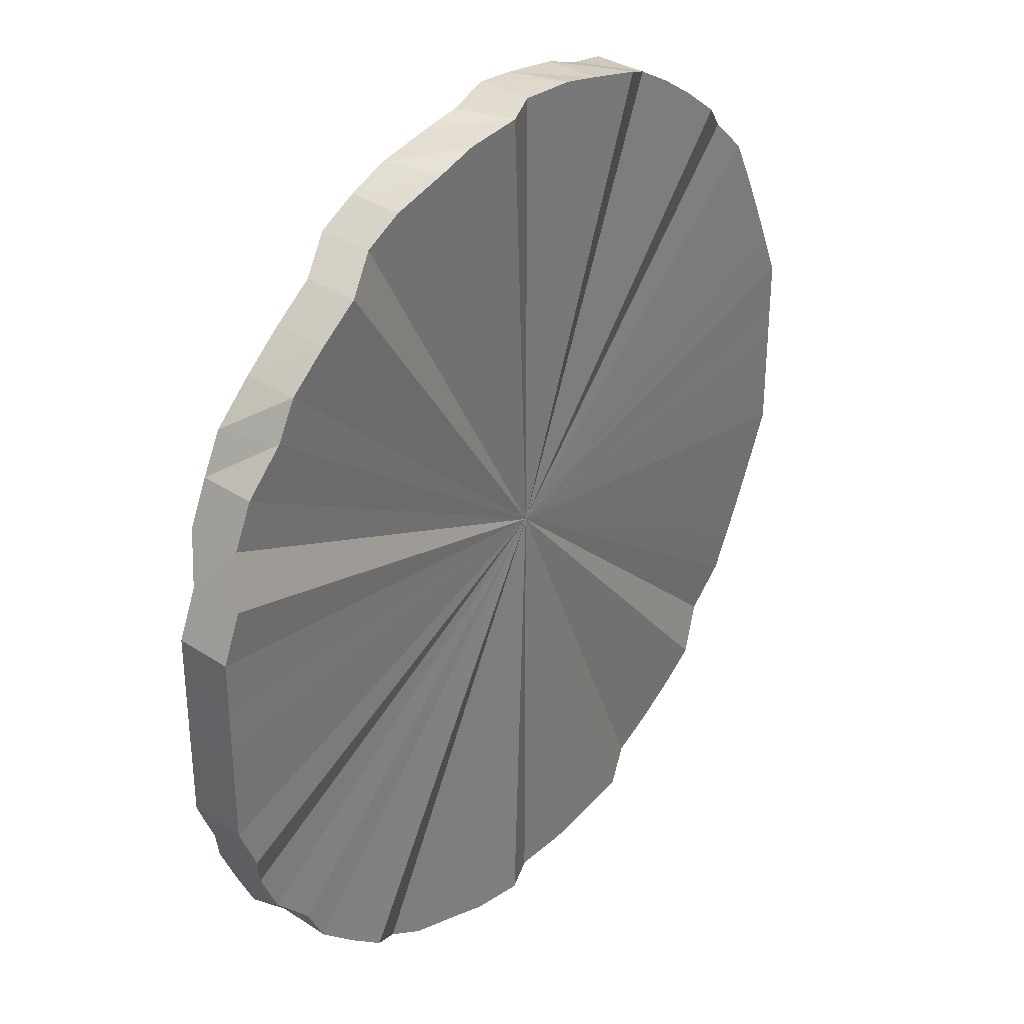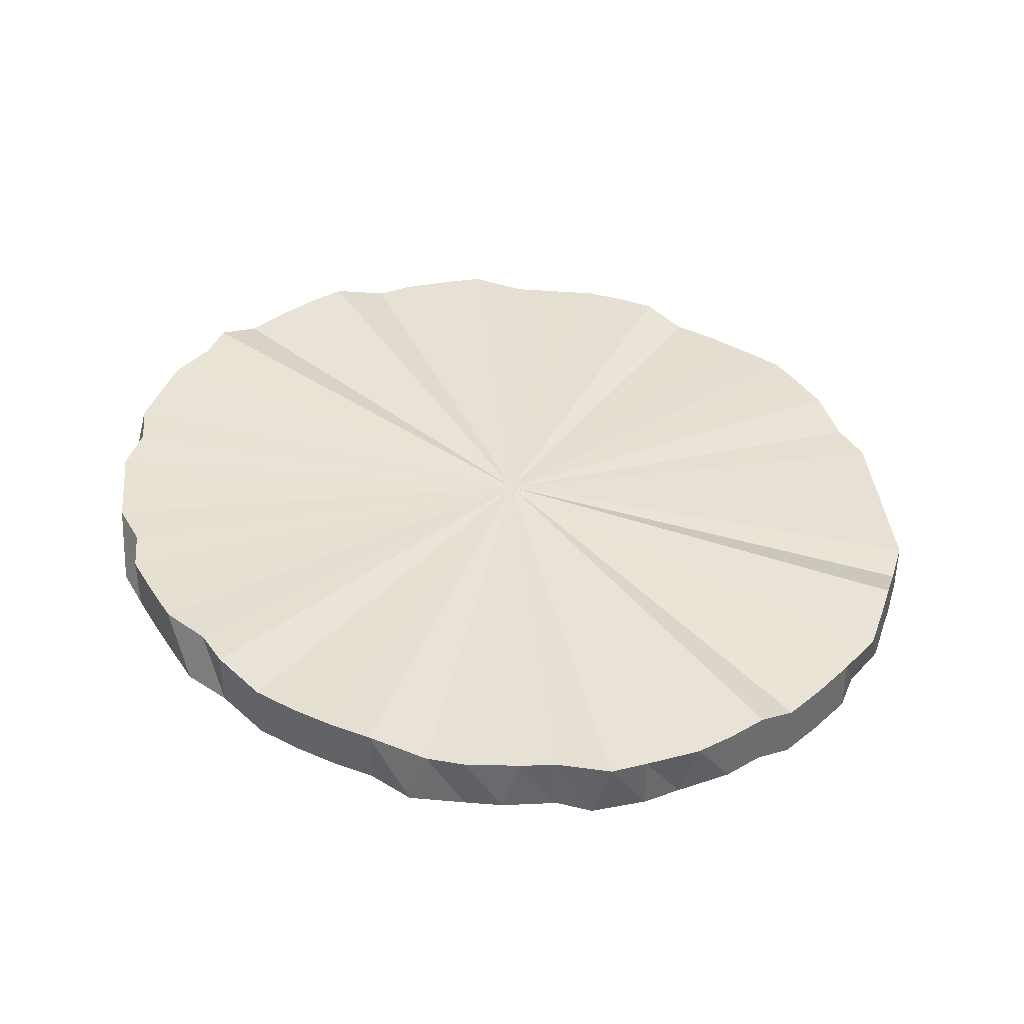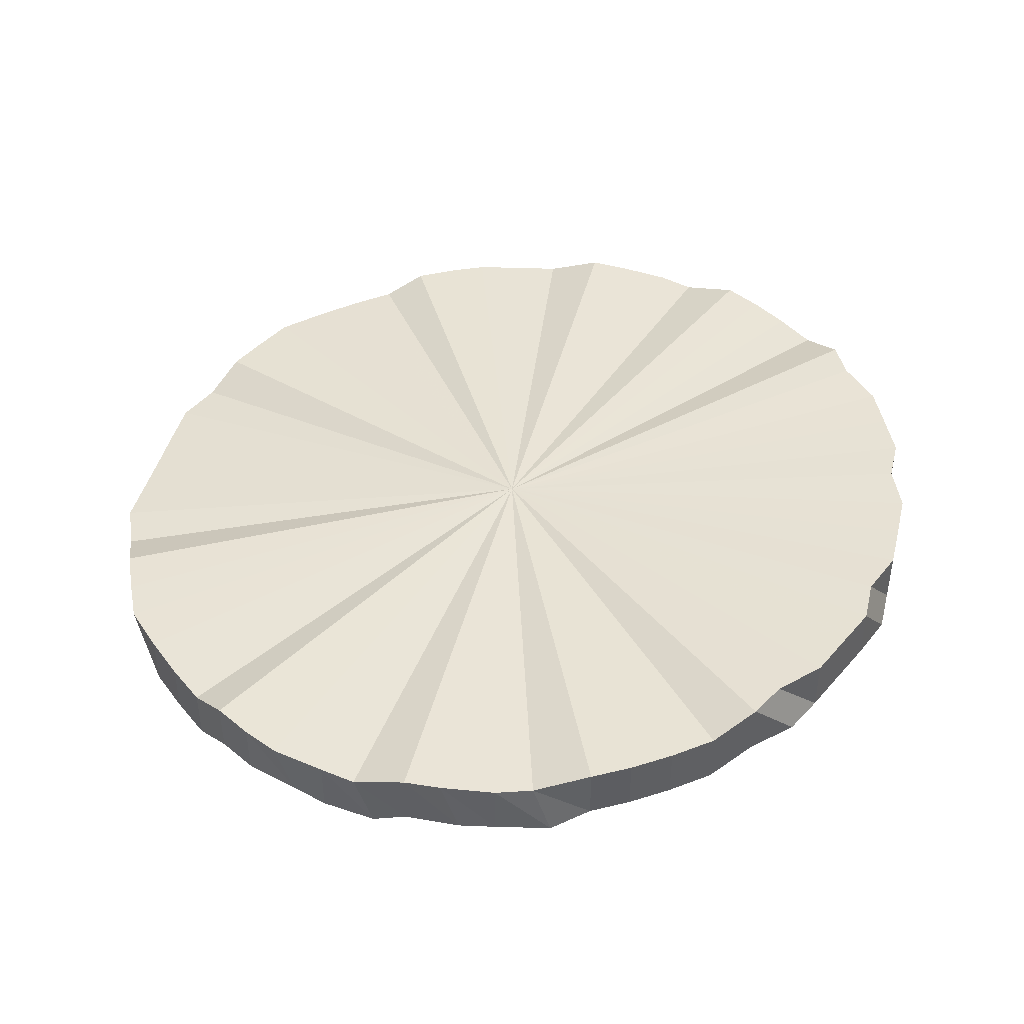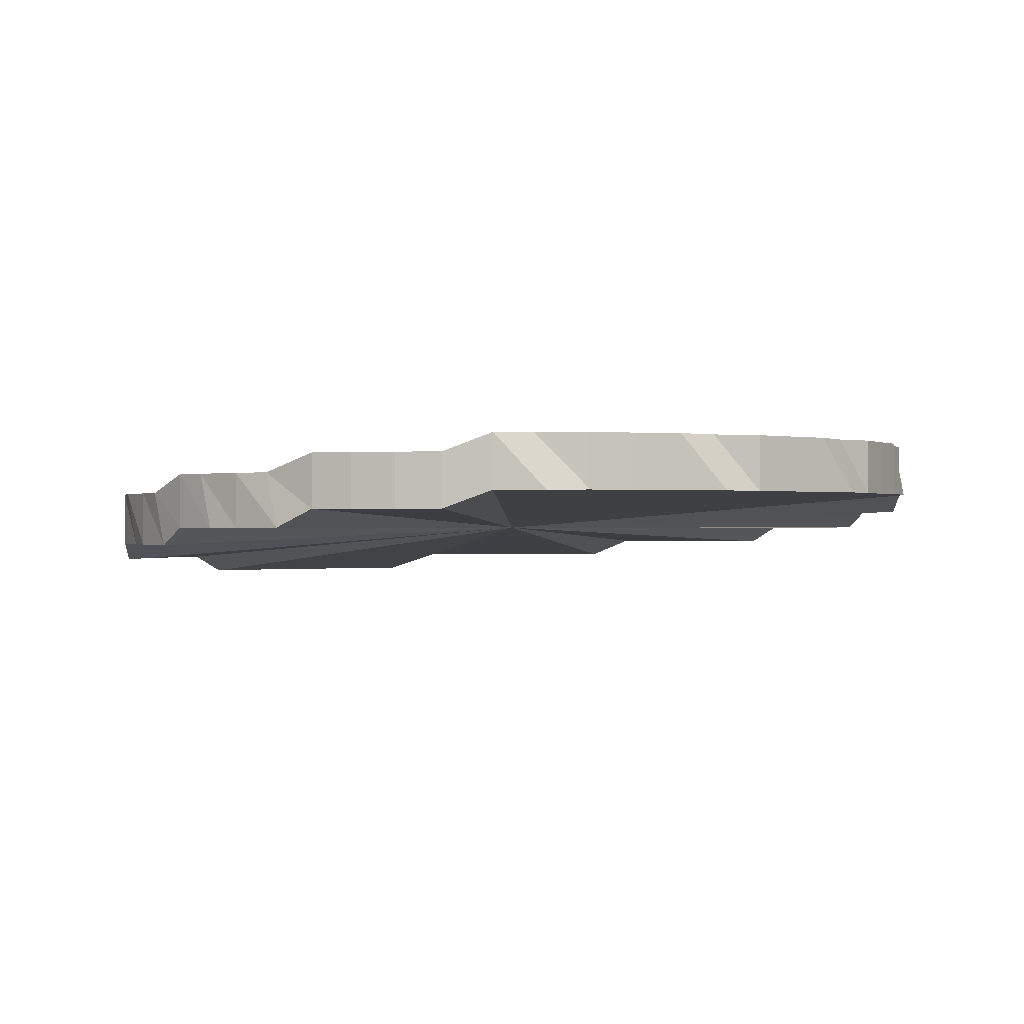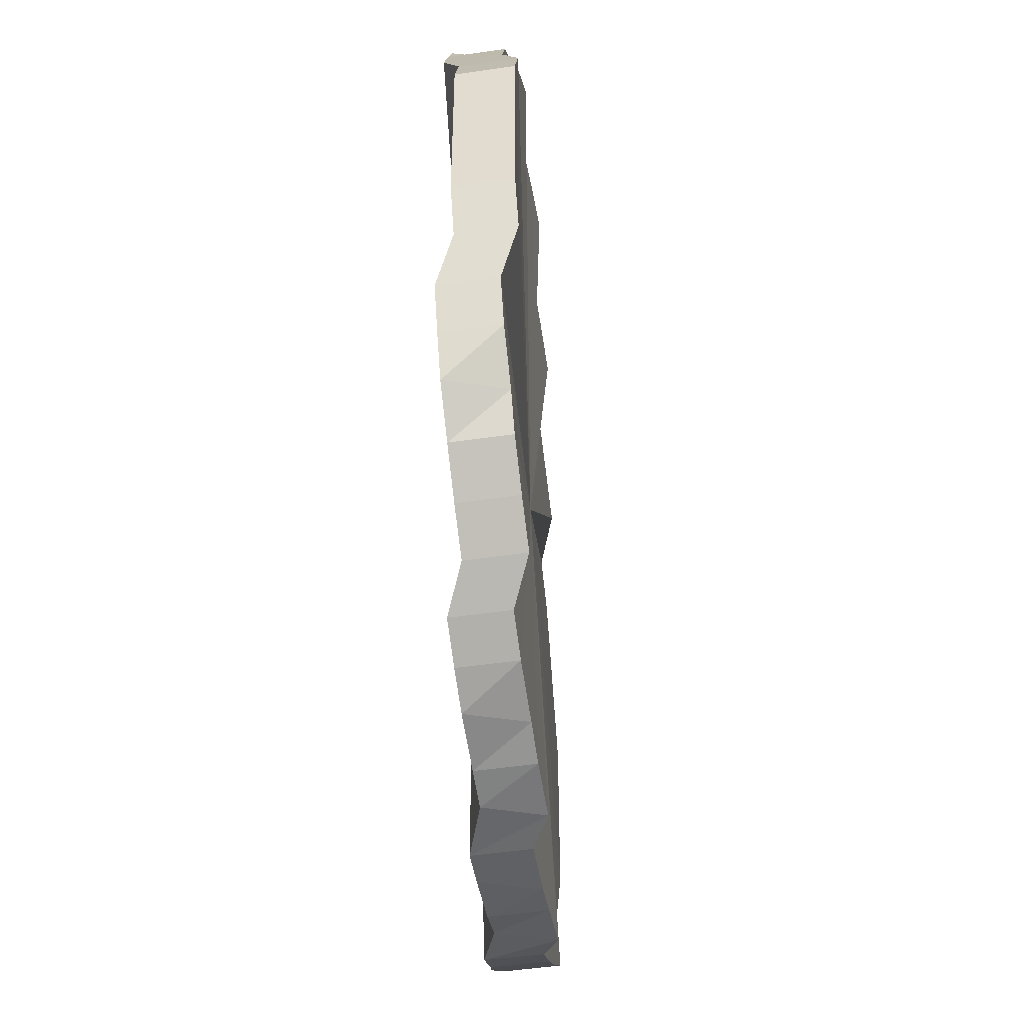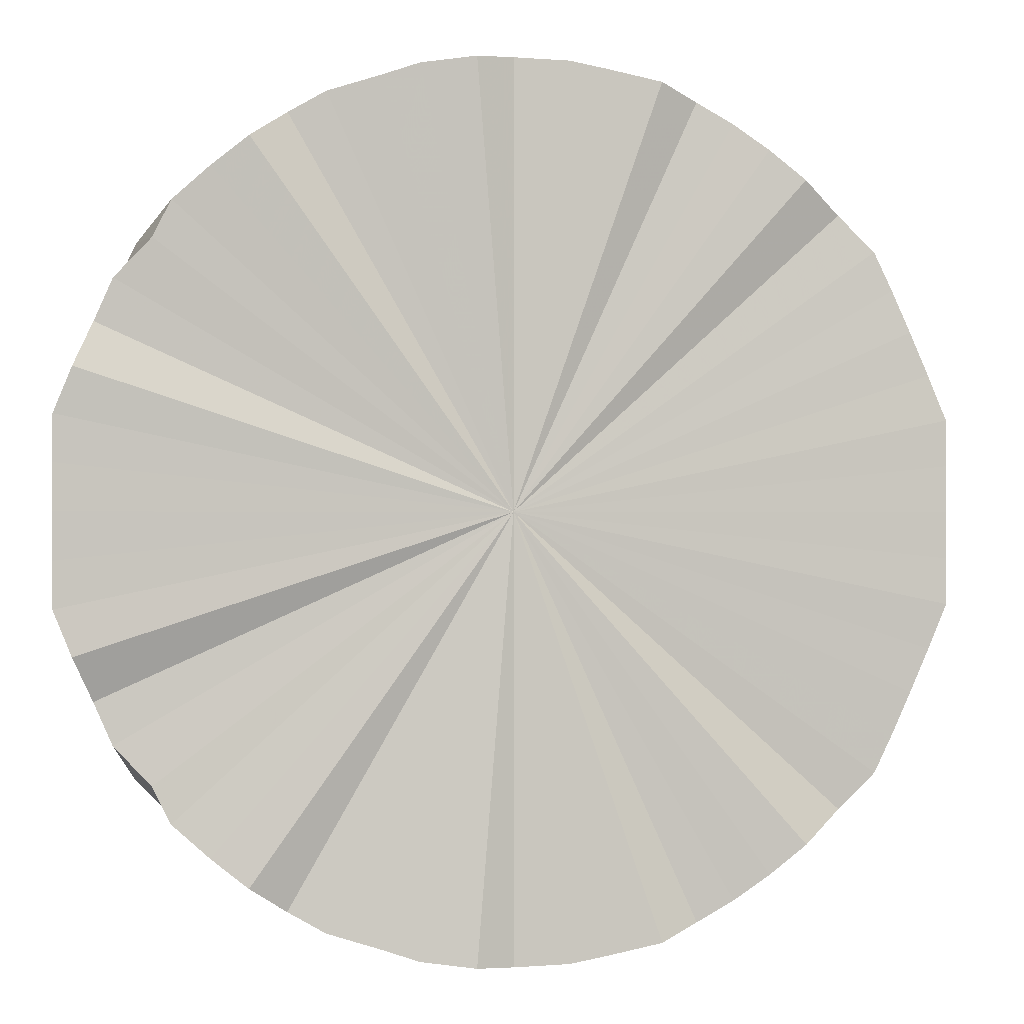
<metadata>
{"format":"obj","ext":"obj","renderer":"f3d","projection":"perspective","resolution":1024,"background":"white","views":[{"elev":33.3,"azim":-48.0,"up":"+Z"},{"elev":39.1,"azim":174.2,"up":"+Y"},{"elev":43.8,"azim":14.1,"up":"+Y"},{"elev":-0.4,"azim":50.3,"up":"+Y"},{"elev":-49.7,"azim":-80.9,"up":"+Z"},{"elev":-0.3,"azim":-4.8,"up":"+Z"}]}
</metadata>
<code>
o 19466
v 2251 1877 12.55
v 2251 1877 12.58
v 2251 1877 12.55
v 2251 1877 12.6
v 2251 1877 12.58
v 2251 1877 12.53
v 2251 1877 12.53
v 2251 1877 12.55
v 2251 1877 12.58
v 2251 1877 12.58
v 2251 1877 12.53
v 2251 1877 12.55
v 2251 1877 12.6
v 2251 1877 12.6
v 2251 1877 12.5
v 2251 1877 12.53
v 2251 1877 12.63
v 2251 1877 12.6
v 2251 1877 12.63
v 2251 1877 12.55
v 2251 1877 12.65
v 2251 1877 12.65
v 2251 1877 12.67
v 2251 1877 12.67
v 2251 1877 12.69
v 2251 1877 12.69
v 2251 1877 12.71
v 2251 1877 12.69
v 2251 1877 12.71
v 2251 1877 12.73
v 2251 1877 12.73
v 2251 1877 12.75
v 2251 1877 12.75
v 2251 1877 12.76
v 2251 1877 12.76
v 2251 1877 12.77
v 2251 1877 12.77
v 2251 1877 12.78
v 2251 1877 12.78
v 2251 1877 12.79
v 2251 1877 12.79
v 2251 1877 12.79
v 2251 1877 12.79
v 2251 1877 12.79
v 2251 1877 12.79
v 2251 1877 12.79
v 2251 1877 12.79
v 2251 1877 12.79
v 2251 1877 12.79
v 2251 1877 12.78
v 2251 1877 12.78
v 2251 1877 12.77
v 2251 1877 12.77
v 2251 1877 12.76
v 2251 1877 12.76
v 2251 1877 12.75
v 2251 1877 12.75
v 2251 1877 12.73
v 2251 1877 12.73
v 2251 1877 12.71
v 2251 1877 12.71
v 2251 1877 12.63
v 2251 1877 12.65
v 2251 1877 12.63
v 2251 1877 12.67
v 2251 1877 12.65
v 2251 1877 12.69
v 2251 1877 12.67
v 2251 1877 12.71
v 2251 1877 12.73
v 2251 1877 12.71
v 2251 1877 12.75
v 2251 1877 12.73
v 2251 1877 12.76
v 2251 1877 12.75
v 2251 1877 12.77
v 2251 1877 12.76
v 2251 1877 12.78
v 2251 1877 12.77
v 2251 1877 12.79
v 2251 1877 12.78
v 2251 1877 12.79
v 2251 1877 12.79
v 2251 1877 12.79
v 2251 1877 12.79
v 2251 1877 12.79
v 2251 1877 12.79
v 2251 1877 12.79
v 2251 1877 12.79
v 2251 1877 12.78
v 2251 1877 12.79
v 2251 1877 12.77
v 2251 1877 12.78
v 2251 1877 12.76
v 2251 1877 12.77
v 2251 1877 12.75
v 2251 1877 12.76
v 2251 1877 12.73
v 2251 1877 12.75
v 2251 1877 12.71
v 2251 1877 12.73
v 2251 1877 12.69
v 2251 1877 12.71
v 2251 1877 12.67
v 2251 1877 12.69
v 2251 1877 12.69
v 2251 1877 12.55
v 2251 1877 12.65
v 2251 1877 12.67
v 2251 1877 12.63
v 2251 1877 12.65
v 2251 1877 12.6
v 2251 1877 12.63
v 2251 1877 12.58
v 2251 1877 12.6
v 2251 1877 12.55
v 2251 1877 12.58
v 2251 1877 12.53
v 2251 1877 12.55
v 2251 1877 12.5
v 2251 1877 12.53
v 2251 1877 12.48
v 2251 1877 12.5
v 2251 1877 12.45
v 2251 1877 12.48
v 2251 1877 12.43
v 2251 1877 12.45
v 2251 1877 12.41
v 2251 1877 12.43
v 2251 1877 12.39
v 2251 1877 12.41
v 2251 1877 12.37
v 2251 1877 12.39
v 2251 1877 12.35
v 2251 1877 12.37
v 2251 1877 12.34
v 2251 1877 12.35
v 2251 1877 12.33
v 2251 1877 12.34
v 2251 1877 12.32
v 2251 1877 12.33
v 2251 1877 12.31
v 2251 1877 12.32
v 2251 1877 12.31
v 2251 1877 12.31
v 2251 1877 12.31
v 2251 1877 12.31
v 2251 1877 12.31
v 2251 1877 12.31
v 2251 1877 12.31
v 2251 1877 12.31
v 2251 1877 12.32
v 2251 1877 12.31
v 2251 1877 12.33
v 2251 1877 12.32
v 2251 1877 12.34
v 2251 1877 12.33
v 2251 1877 12.35
v 2251 1877 12.34
v 2251 1877 12.37
v 2251 1877 12.35
v 2251 1877 12.39
v 2251 1877 12.37
v 2251 1877 12.41
v 2251 1877 12.39
v 2251 1877 12.43
v 2251 1877 12.41
v 2251 1877 12.45
v 2251 1877 12.43
v 2251 1877 12.48
v 2251 1877 12.45
v 2251 1877 12.5
v 2251 1877 12.48
v 2251 1877 12.69
v 2251 1877 12.67
v 2251 1877 12.67
v 2251 1877 12.65
v 2251 1877 12.65
v 2251 1877 12.63
v 2251 1877 12.63
v 2251 1877 12.6
v 2251 1877 12.6
v 2251 1877 12.58
v 2251 1877 12.58
v 2251 1877 12.55
v 2251 1877 12.55
v 2251 1877 12.53
v 2251 1877 12.53
v 2251 1877 12.5
v 2251 1877 12.5
v 2251 1877 12.48
v 2251 1877 12.48
v 2251 1877 12.45
v 2251 1877 12.45
v 2251 1877 12.43
v 2251 1877 12.43
v 2251 1877 12.41
v 2251 1877 12.41
v 2251 1877 12.39
v 2251 1877 12.39
v 2251 1877 12.37
v 2251 1877 12.37
v 2251 1877 12.35
v 2251 1877 12.35
v 2251 1877 12.34
v 2251 1877 12.34
v 2251 1877 12.33
v 2251 1877 12.33
v 2251 1877 12.32
v 2251 1877 12.32
v 2251 1877 12.31
v 2251 1877 12.31
v 2251 1877 12.31
v 2251 1877 12.31
v 2251 1877 12.31
v 2251 1877 12.31
v 2251 1877 12.31
v 2251 1877 12.31
v 2251 1877 12.31
v 2251 1877 12.31
v 2251 1877 12.32
v 2251 1877 12.32
v 2251 1877 12.33
v 2251 1877 12.33
v 2251 1877 12.34
v 2251 1877 12.34
v 2251 1877 12.35
v 2251 1877 12.35
v 2251 1877 12.37
v 2251 1877 12.37
v 2251 1877 12.39
v 2251 1877 12.39
v 2251 1877 12.41
v 2251 1877 12.41
v 2251 1877 12.43
v 2251 1877 12.43
v 2251 1877 12.45
v 2251 1877 12.45
v 2251 1877 12.48
v 2251 1877 12.48
v 2251 1877 12.5
v 2251 1877 12.5
v 2251 1877 12.6
v 2251 1877 12.58
v 2251 1877 12.55
v 2251 1877 12.53
v 2251 1877 12.65
v 2251 1877 12.63
v 2251 1877 12.67
v 2251 1877 12.69
v 2251 1877 12.5
v 2251 1877 12.48
v 2251 1877 12.45
v 2251 1877 12.43
v 2251 1877 12.41
v 2251 1877 12.39
v 2251 1877 12.37
v 2251 1877 12.35
v 2251 1877 12.34
v 2251 1877 12.33
v 2251 1877 12.32
v 2251 1877 12.31
v 2251 1877 12.31
v 2251 1877 12.31
v 2251 1877 12.31
v 2251 1877 12.31
v 2251 1877 12.32
v 2251 1877 12.33
v 2251 1877 12.34
v 2251 1877 12.35
v 2251 1877 12.37
v 2251 1877 12.39
v 2251 1877 12.41
v 2251 1877 12.43
v 2251 1877 12.45
v 2251 1877 12.48
v 2251 1877 12.5
v 2251 1877 12.53
v 2251 1877 12.55
v 2251 1877 12.58
v 2251 1877 12.6
v 2251 1877 12.63
v 2251 1877 12.65
v 2251 1877 12.67
v 2251 1877 12.69
v 2251 1877 12.71
v 2251 1877 12.73
v 2251 1877 12.75
v 2251 1877 12.76
v 2251 1877 12.77
v 2251 1877 12.78
v 2251 1877 12.79
v 2251 1877 12.79
v 2251 1877 12.79
v 2251 1877 12.79
v 2251 1877 12.79
v 2251 1877 12.78
v 2251 1877 12.77
v 2251 1877 12.76
v 2251 1877 12.75
v 2251 1877 12.73
v 2251 1877 12.71
v 2251 1877 12.55
v 2251 1877 12.58
v 2251 1877 12.53
v 2251 1877 12.6
v 2251 1877 12.5
v 2251 1877 12.63
v 2251 1877 12.48
v 2251 1877 12.65
v 2251 1877 12.45
v 2251 1877 12.67
v 2251 1877 12.43
v 2251 1877 12.69
v 2251 1877 12.41
v 2251 1877 12.71
v 2251 1877 12.39
v 2251 1877 12.73
v 2251 1877 12.37
v 2251 1877 12.75
v 2251 1877 12.35
v 2251 1877 12.76
v 2251 1877 12.34
v 2251 1877 12.77
v 2251 1877 12.33
v 2251 1877 12.78
v 2251 1877 12.32
v 2251 1877 12.79
v 2251 1877 12.31
v 2251 1877 12.79
v 2251 1877 12.31
v 2251 1877 12.79
v 2251 1877 12.31
v 2251 1877 12.79
v 2251 1877 12.31
v 2251 1877 12.79
v 2251 1877 12.31
v 2251 1877 12.78
v 2251 1877 12.32
v 2251 1877 12.77
v 2251 1877 12.33
v 2251 1877 12.76
v 2251 1877 12.34
v 2251 1877 12.75
v 2251 1877 12.35
v 2251 1877 12.73
v 2251 1877 12.71
v 2251 1877 12.37
v 2251 1877 12.39
v 2251 1877 12.41
v 2251 1877 12.43
v 2251 1877 12.45
v 2251 1877 12.48
v 2251 1877 12.5
v 2251 1877 12.53
v 2251 1877 12.55
v 2251 1877 12.58
v 2251 1877 12.6
v 2251 1877 12.63
v 2251 1877 12.65
v 2251 1877 12.67
v 2251 1877 12.69
f 1 2 3
f 2 4 5
f 6 1 7
f 8 9 10
f 11 12 8
f 10 13 14
f 15 16 11
f 13 17 18
f 14 17 19
f 20 17 13
f 19 21 22
f 22 23 24
f 24 25 26
f 25 27 28
f 20 27 25
f 26 27 29
f 29 30 31
f 31 32 33
f 33 34 35
f 35 36 37
f 37 38 39
f 39 40 41
f 41 42 43
f 43 44 45
f 45 46 47
f 47 48 49
f 49 50 51
f 51 52 53
f 53 54 55
f 55 56 57
f 57 58 59
f 59 60 61
f 62 63 64
f 63 65 66
f 65 67 68
f 69 70 71
f 70 72 73
f 72 74 75
f 74 76 77
f 76 78 79
f 78 80 81
f 80 82 83
f 82 84 85
f 84 86 87
f 86 88 89
f 88 90 91
f 90 92 93
f 92 94 95
f 94 96 97
f 96 98 99
f 98 100 101
f 100 102 103
f 102 104 105
f 103 106 105
f 107 103 105
f 104 108 109
f 108 110 111
f 110 112 113
f 112 114 115
f 114 116 117
f 116 118 119
f 118 120 121
f 120 122 123
f 122 124 125
f 124 126 127
f 126 128 129
f 128 130 131
f 130 132 133
f 132 134 135
f 134 136 137
f 136 138 139
f 138 140 141
f 140 142 143
f 142 144 145
f 144 146 147
f 146 148 149
f 148 150 151
f 150 152 153
f 152 154 155
f 154 156 157
f 156 158 159
f 158 160 161
f 160 162 163
f 162 164 165
f 164 166 167
f 166 168 169
f 168 170 171
f 170 172 173
f 174 175 176
f 176 177 178
f 178 179 180
f 180 181 182
f 182 183 184
f 184 185 186
f 186 187 188
f 188 189 190
f 190 191 192
f 192 193 194
f 194 195 196
f 196 197 198
f 198 199 200
f 200 201 202
f 202 203 204
f 204 205 206
f 206 207 208
f 208 209 210
f 210 211 212
f 212 213 214
f 214 215 216
f 216 217 218
f 218 219 220
f 220 221 222
f 222 223 224
f 224 225 226
f 226 227 228
f 228 229 230
f 230 231 232
f 232 233 234
f 234 235 236
f 236 237 238
f 238 239 240
f 240 241 15
f 241 16 242
f 20 16 241
f 20 243 244
f 20 244 245
f 20 245 246
f 20 247 248
f 20 249 247
f 20 250 249
f 20 251 252
f 20 252 253
f 20 253 254
f 20 254 255
f 20 255 256
f 20 256 257
f 20 257 258
f 20 258 259
f 20 259 260
f 20 260 261
f 20 261 262
f 20 262 263
f 20 263 264
f 20 264 265
f 20 265 266
f 20 266 267
f 20 267 268
f 20 268 269
f 20 269 270
f 20 270 271
f 20 271 272
f 20 272 273
f 20 273 274
f 20 274 275
f 20 275 276
f 20 276 277
f 20 277 278
f 20 278 279
f 20 279 280
f 20 280 281
f 20 281 282
f 20 282 283
f 20 283 284
f 20 284 285
f 20 285 286
f 20 286 287
f 20 287 288
f 20 288 289
f 20 289 290
f 20 290 291
f 20 291 292
f 20 292 293
f 20 293 294
f 20 294 295
f 20 295 296
f 20 296 297
f 20 297 298
f 20 298 299
f 20 299 300
f 20 300 301
f 20 301 302
f 107 303 304
f 107 305 303
f 107 304 306
f 107 307 305
f 107 306 308
f 107 309 307
f 107 308 310
f 107 311 309
f 107 310 312
f 107 313 311
f 107 312 314
f 107 315 313
f 107 314 316
f 107 317 315
f 107 316 318
f 107 319 317
f 107 318 320
f 107 321 319
f 107 320 322
f 107 323 321
f 107 322 324
f 107 325 323
f 107 324 326
f 107 327 325
f 107 326 328
f 107 329 327
f 107 328 330
f 107 331 329
f 107 330 332
f 107 333 331
f 107 332 334
f 107 335 333
f 107 334 336
f 107 337 335
f 107 336 338
f 107 339 337
f 107 338 340
f 107 341 339
f 107 340 342
f 107 343 341
f 107 342 344
f 107 345 343
f 107 344 346
f 107 346 347
f 107 348 345
f 107 349 348
f 107 350 349
f 107 351 350
f 107 352 351
f 107 353 352
f 107 354 353
f 107 355 354
f 107 356 355
f 107 357 356
f 107 358 357
f 107 359 358
f 107 360 359
f 107 361 360
f 107 362 361

</code>
